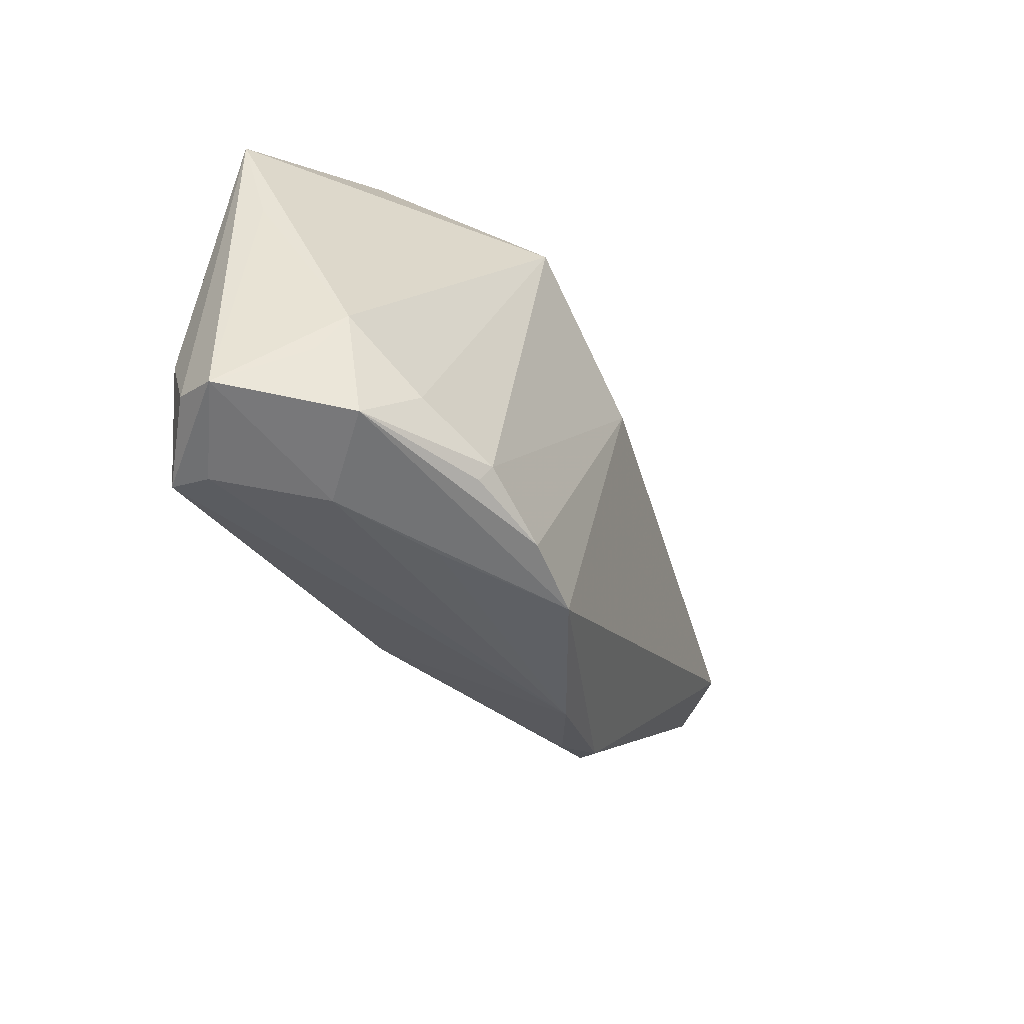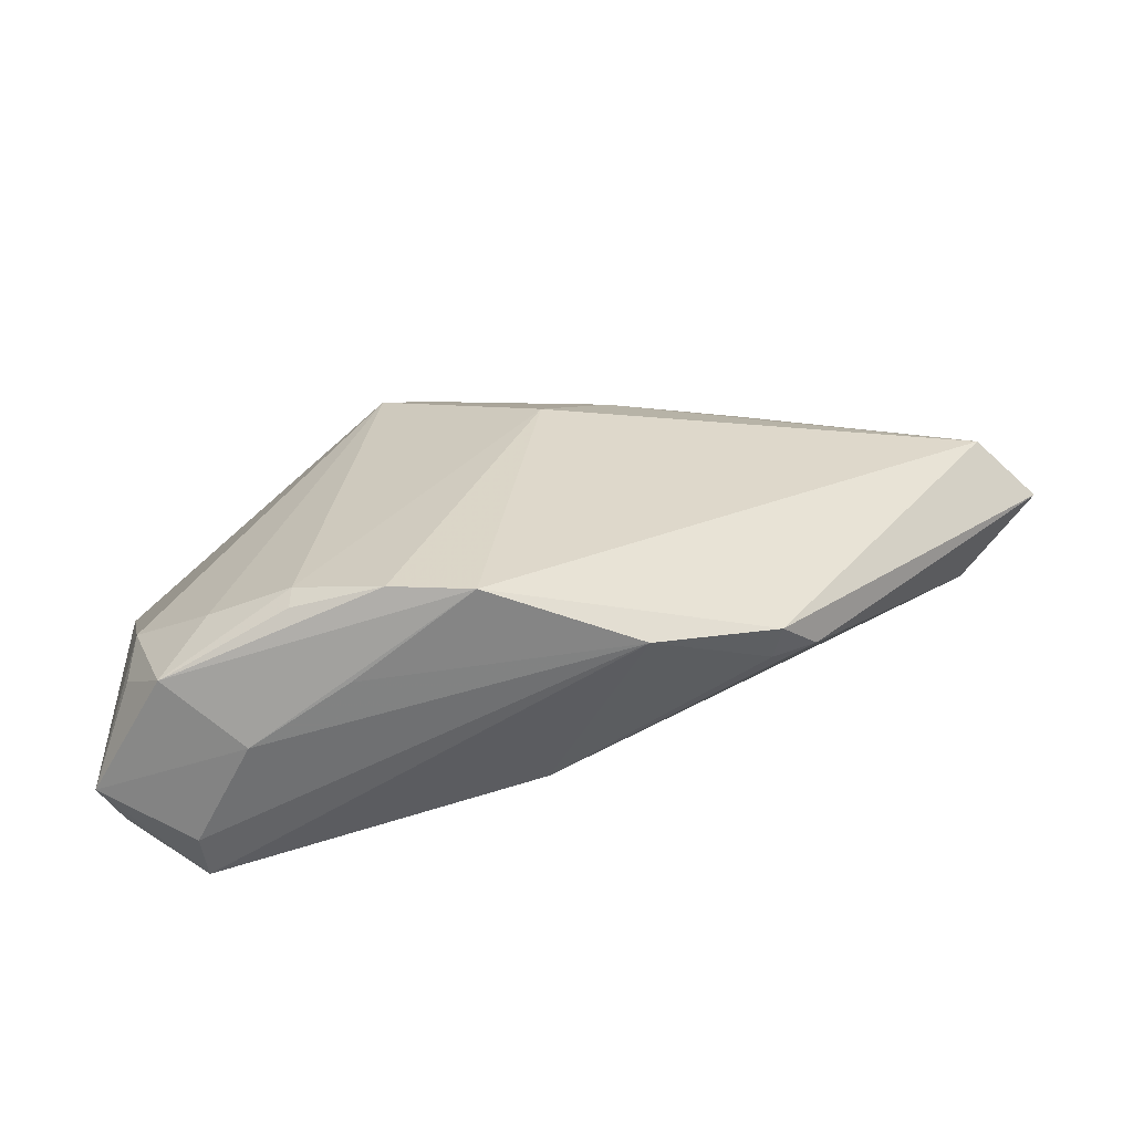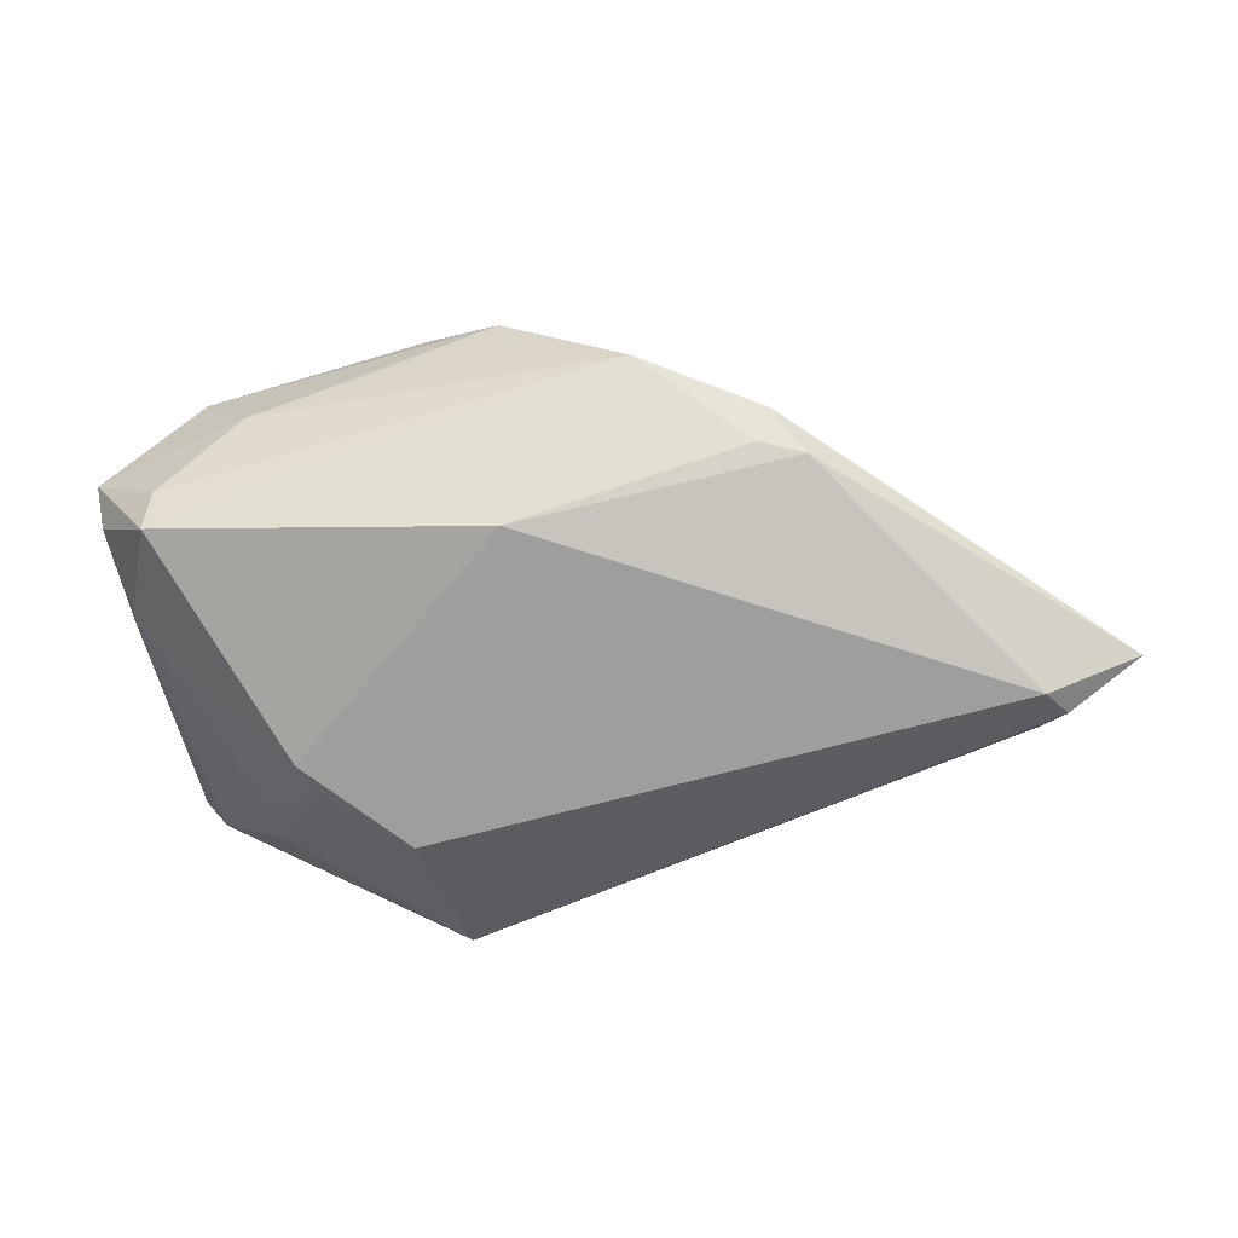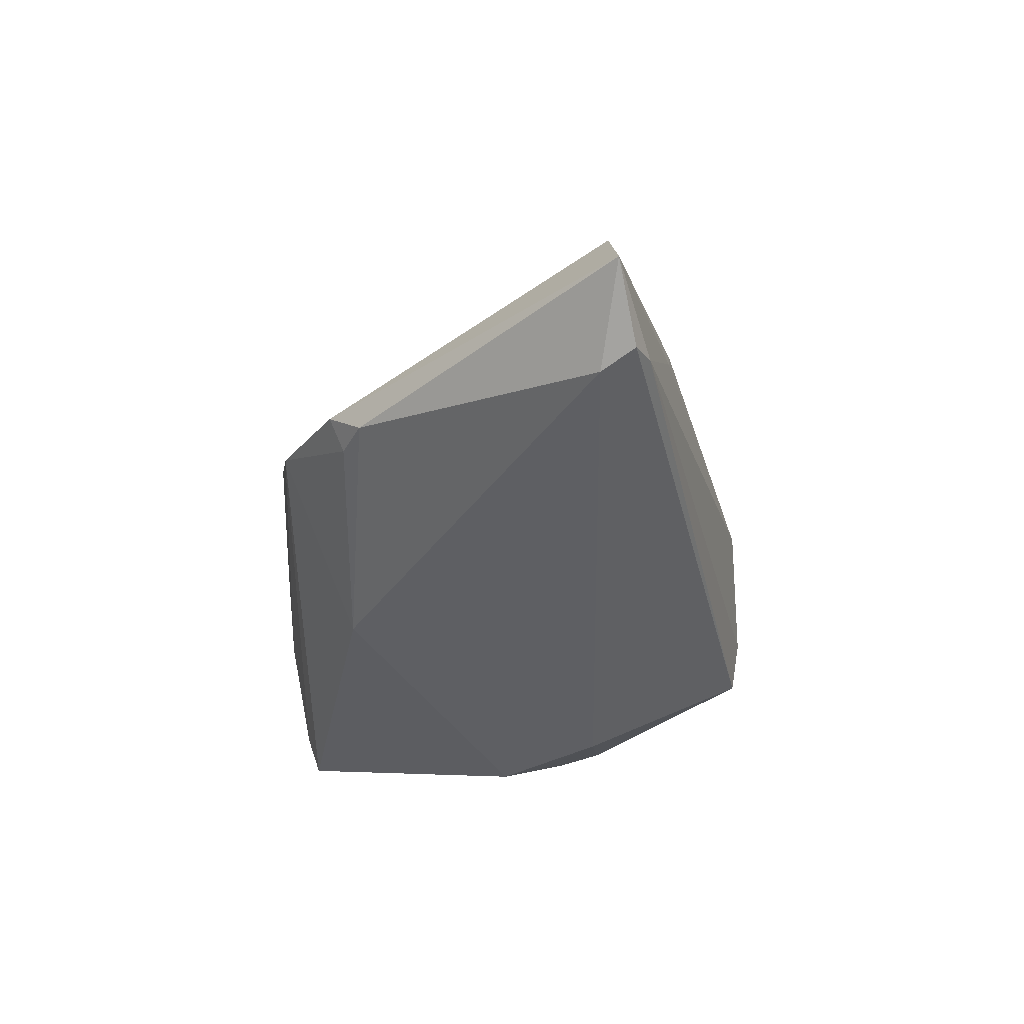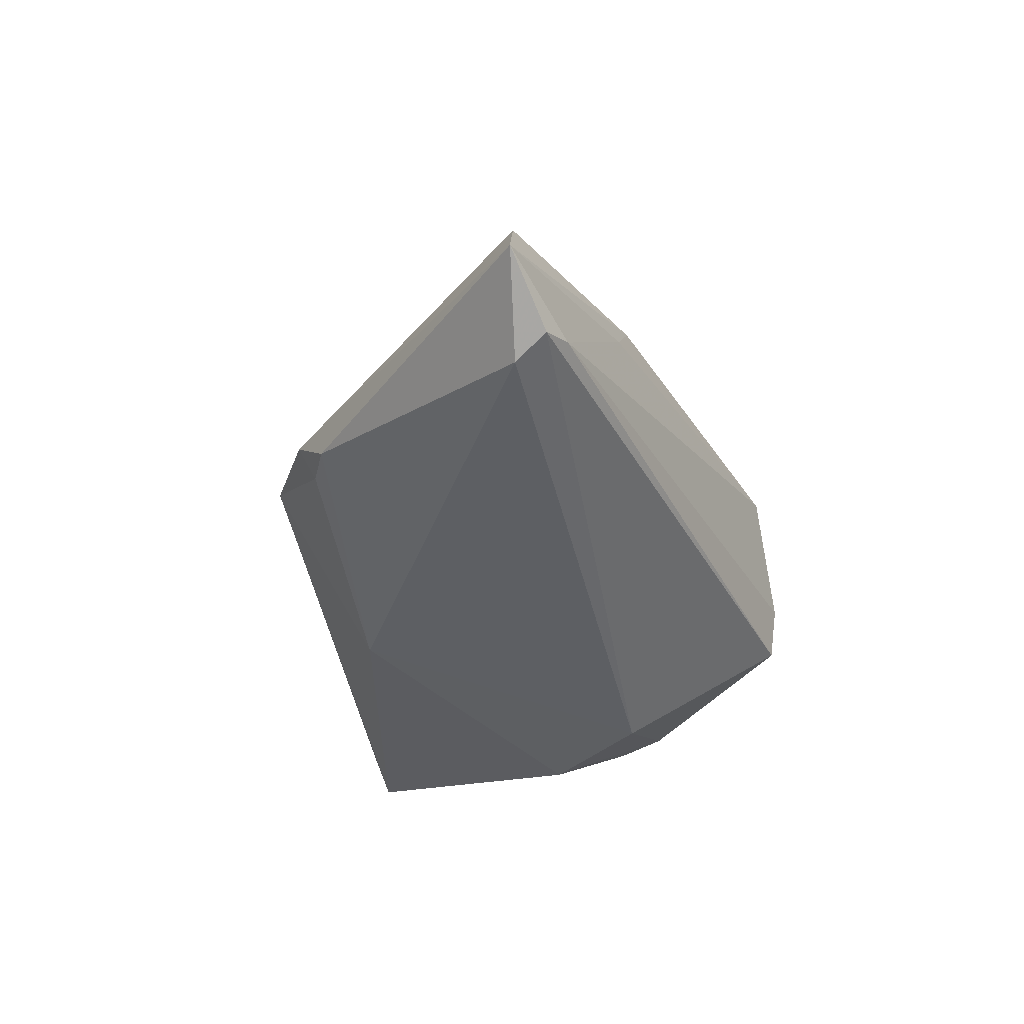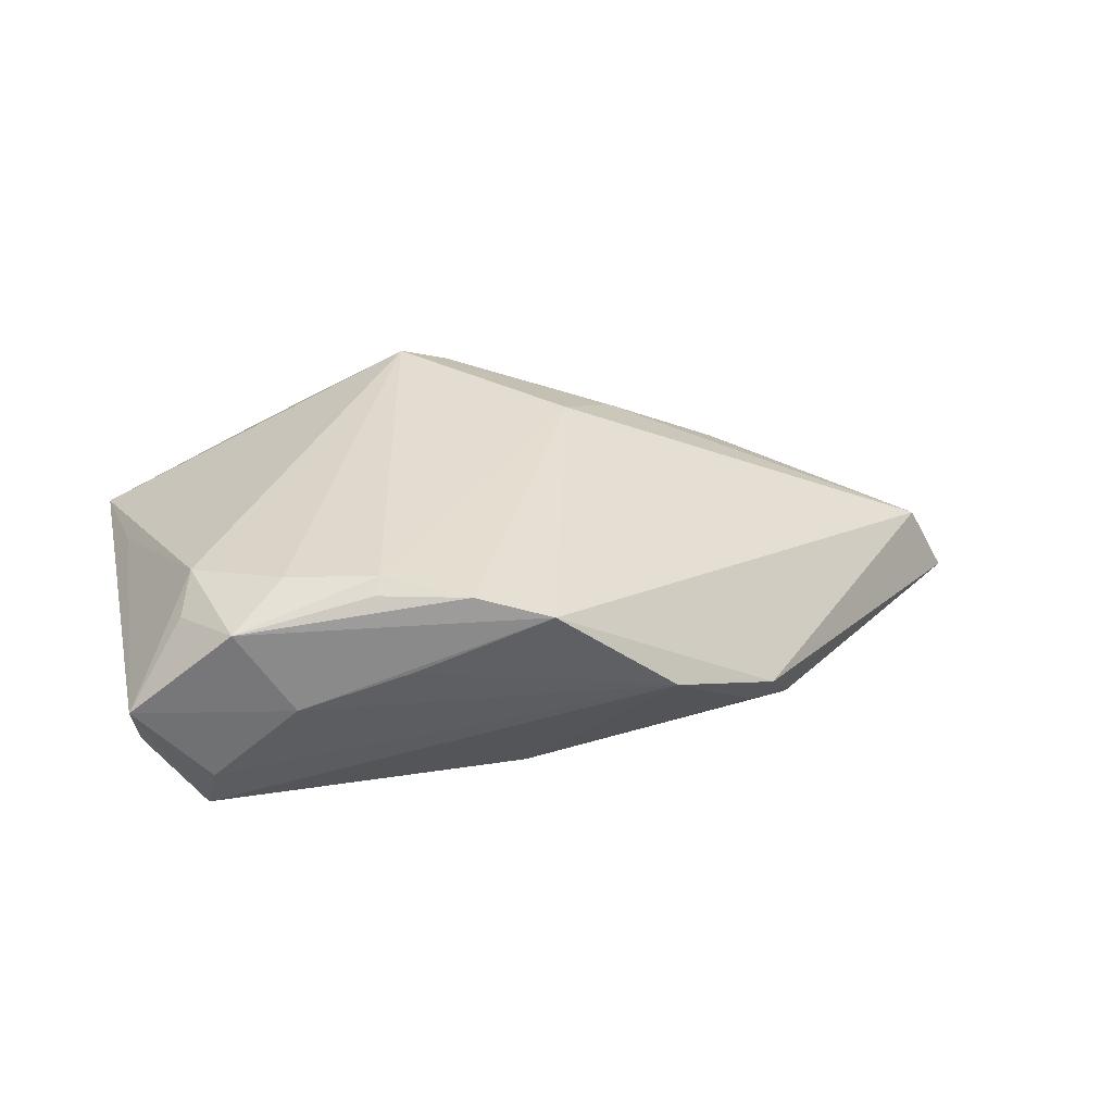
<metadata>
{"format":"obj","ext":"obj","renderer":"f3d","projection":"perspective","resolution":1024,"background":"white","views":[{"elev":-51.1,"azim":-49.3,"up":"+Y"},{"elev":-68.4,"azim":18.7,"up":"+Y"},{"elev":-62.4,"azim":14.9,"up":"+Z"},{"elev":-44.0,"azim":89.9,"up":"+Z"},{"elev":-44.3,"azim":102.3,"up":"+Z"},{"elev":32.0,"azim":-8.9,"up":"+Z"}]}
</metadata>
<code>
v 0.05305 0.01134 -0.0132
v 0.008986 -0.02913 0.0004703
v -0.05038 0.0007056 0.006775
v 0.009122 0.01603 0.0117
v -0.04887 -0.01652 -0.005908
v -0.0346 -0.000832 -0.01755
v 0.02446 -0.01821 -0.009734
v -0.05022 -0.02836 0.002761
v -0.005014 -0.03161 0.01243
v -0.0161 0.03121 0.009991
v -0.01633 0.01925 0.01953
v 0.04089 0.01519 -0.01621
v -0.01359 -0.0308 0.01527
v -0.02413 0.03161 -0.002886
v -0.04297 -0.02778 -0.01044
v 0.02175 -0.0222 -0.005345
v -0.02365 -0.02968 0.01578
v -0.006816 -0.02049 -0.01444
v 0.02683 0.01896 -0.001039
v 0.0484 0.01067 -0.004495
v -0.0506 0.01495 0.001269
v -0.0202 -0.03161 0.00699
v -0.04201 -0.02947 -0.005626
v -0.02505 0.03042 -0.009506
v -0.03164 -0.007878 -0.01602
v -0.04195 0.01238 -0.008366
v -0.01335 0.02745 0.0146
v -0.03475 0.02513 -0.003511
v -0.04123 0.007259 -0.01073
v -0.03359 0.003273 -0.01722
v 0.02325 0.01955 0.004153
v 0.01969 -0.02045 -0.008815
v -0.03294 -0.02498 0.01603
v 0.002408 0.007896 0.01612
v -0.04264 -0.01902 0.01423
v -0.03869 -0.0306 0.01294
v -0.04957 -0.02556 -0.002594
v 0.04217 0.009537 -0.01953
v -0.03258 -0.03161 0.003461
v -0.01073 0.02172 0.01691
v 0.0441 0.01344 -0.01769
v -0.02301 -0.02796 0.01714
v -0.04401 -0.02369 0.01131
v -0.03426 0.0254 0.007822
v -0.05305 0.0134 0.004888
v -0.02504 0.01088 -0.01953
f 45 35 11
f 3 45 8
f 8 35 3
f 3 35 45
f 42 11 33
f 33 11 35
f 42 33 36
f 36 33 35
f 20 16 1
f 20 9 16
f 34 11 42
f 9 20 34
f 16 9 2
f 2 9 22
f 38 18 46
f 18 2 15
f 42 36 17
f 43 35 8
f 8 36 43
f 43 36 35
f 31 20 1
f 13 34 42
f 9 34 13
f 42 17 13
f 13 36 9
f 13 17 36
f 18 38 7
f 1 16 7
f 7 38 1
f 46 18 6
f 15 5 6
f 6 5 29
f 23 15 2
f 8 15 23
f 19 31 1
f 10 31 19
f 27 31 10
f 4 34 20
f 20 31 4
f 11 34 4
f 37 15 8
f 37 5 15
f 8 45 37
f 45 5 37
f 18 7 32
f 32 2 18
f 32 7 16
f 16 2 32
f 41 38 46
f 46 24 41
f 1 38 41
f 44 27 10
f 45 11 44
f 11 27 44
f 21 5 45
f 29 5 21
f 18 15 25
f 25 6 18
f 15 6 25
f 46 6 30
f 30 6 29
f 22 9 39
f 9 36 39
f 39 2 22
f 39 23 2
f 39 36 8
f 8 23 39
f 31 27 40
f 40 4 31
f 40 27 11
f 11 4 40
f 12 41 24
f 1 41 12
f 12 19 1
f 10 19 12
f 14 44 10
f 10 12 14
f 14 12 24
f 26 21 24
f 26 24 46
f 29 21 26
f 46 30 26
f 26 30 29
f 44 14 28
f 45 44 28
f 28 21 45
f 24 21 28
f 28 14 24

</code>
